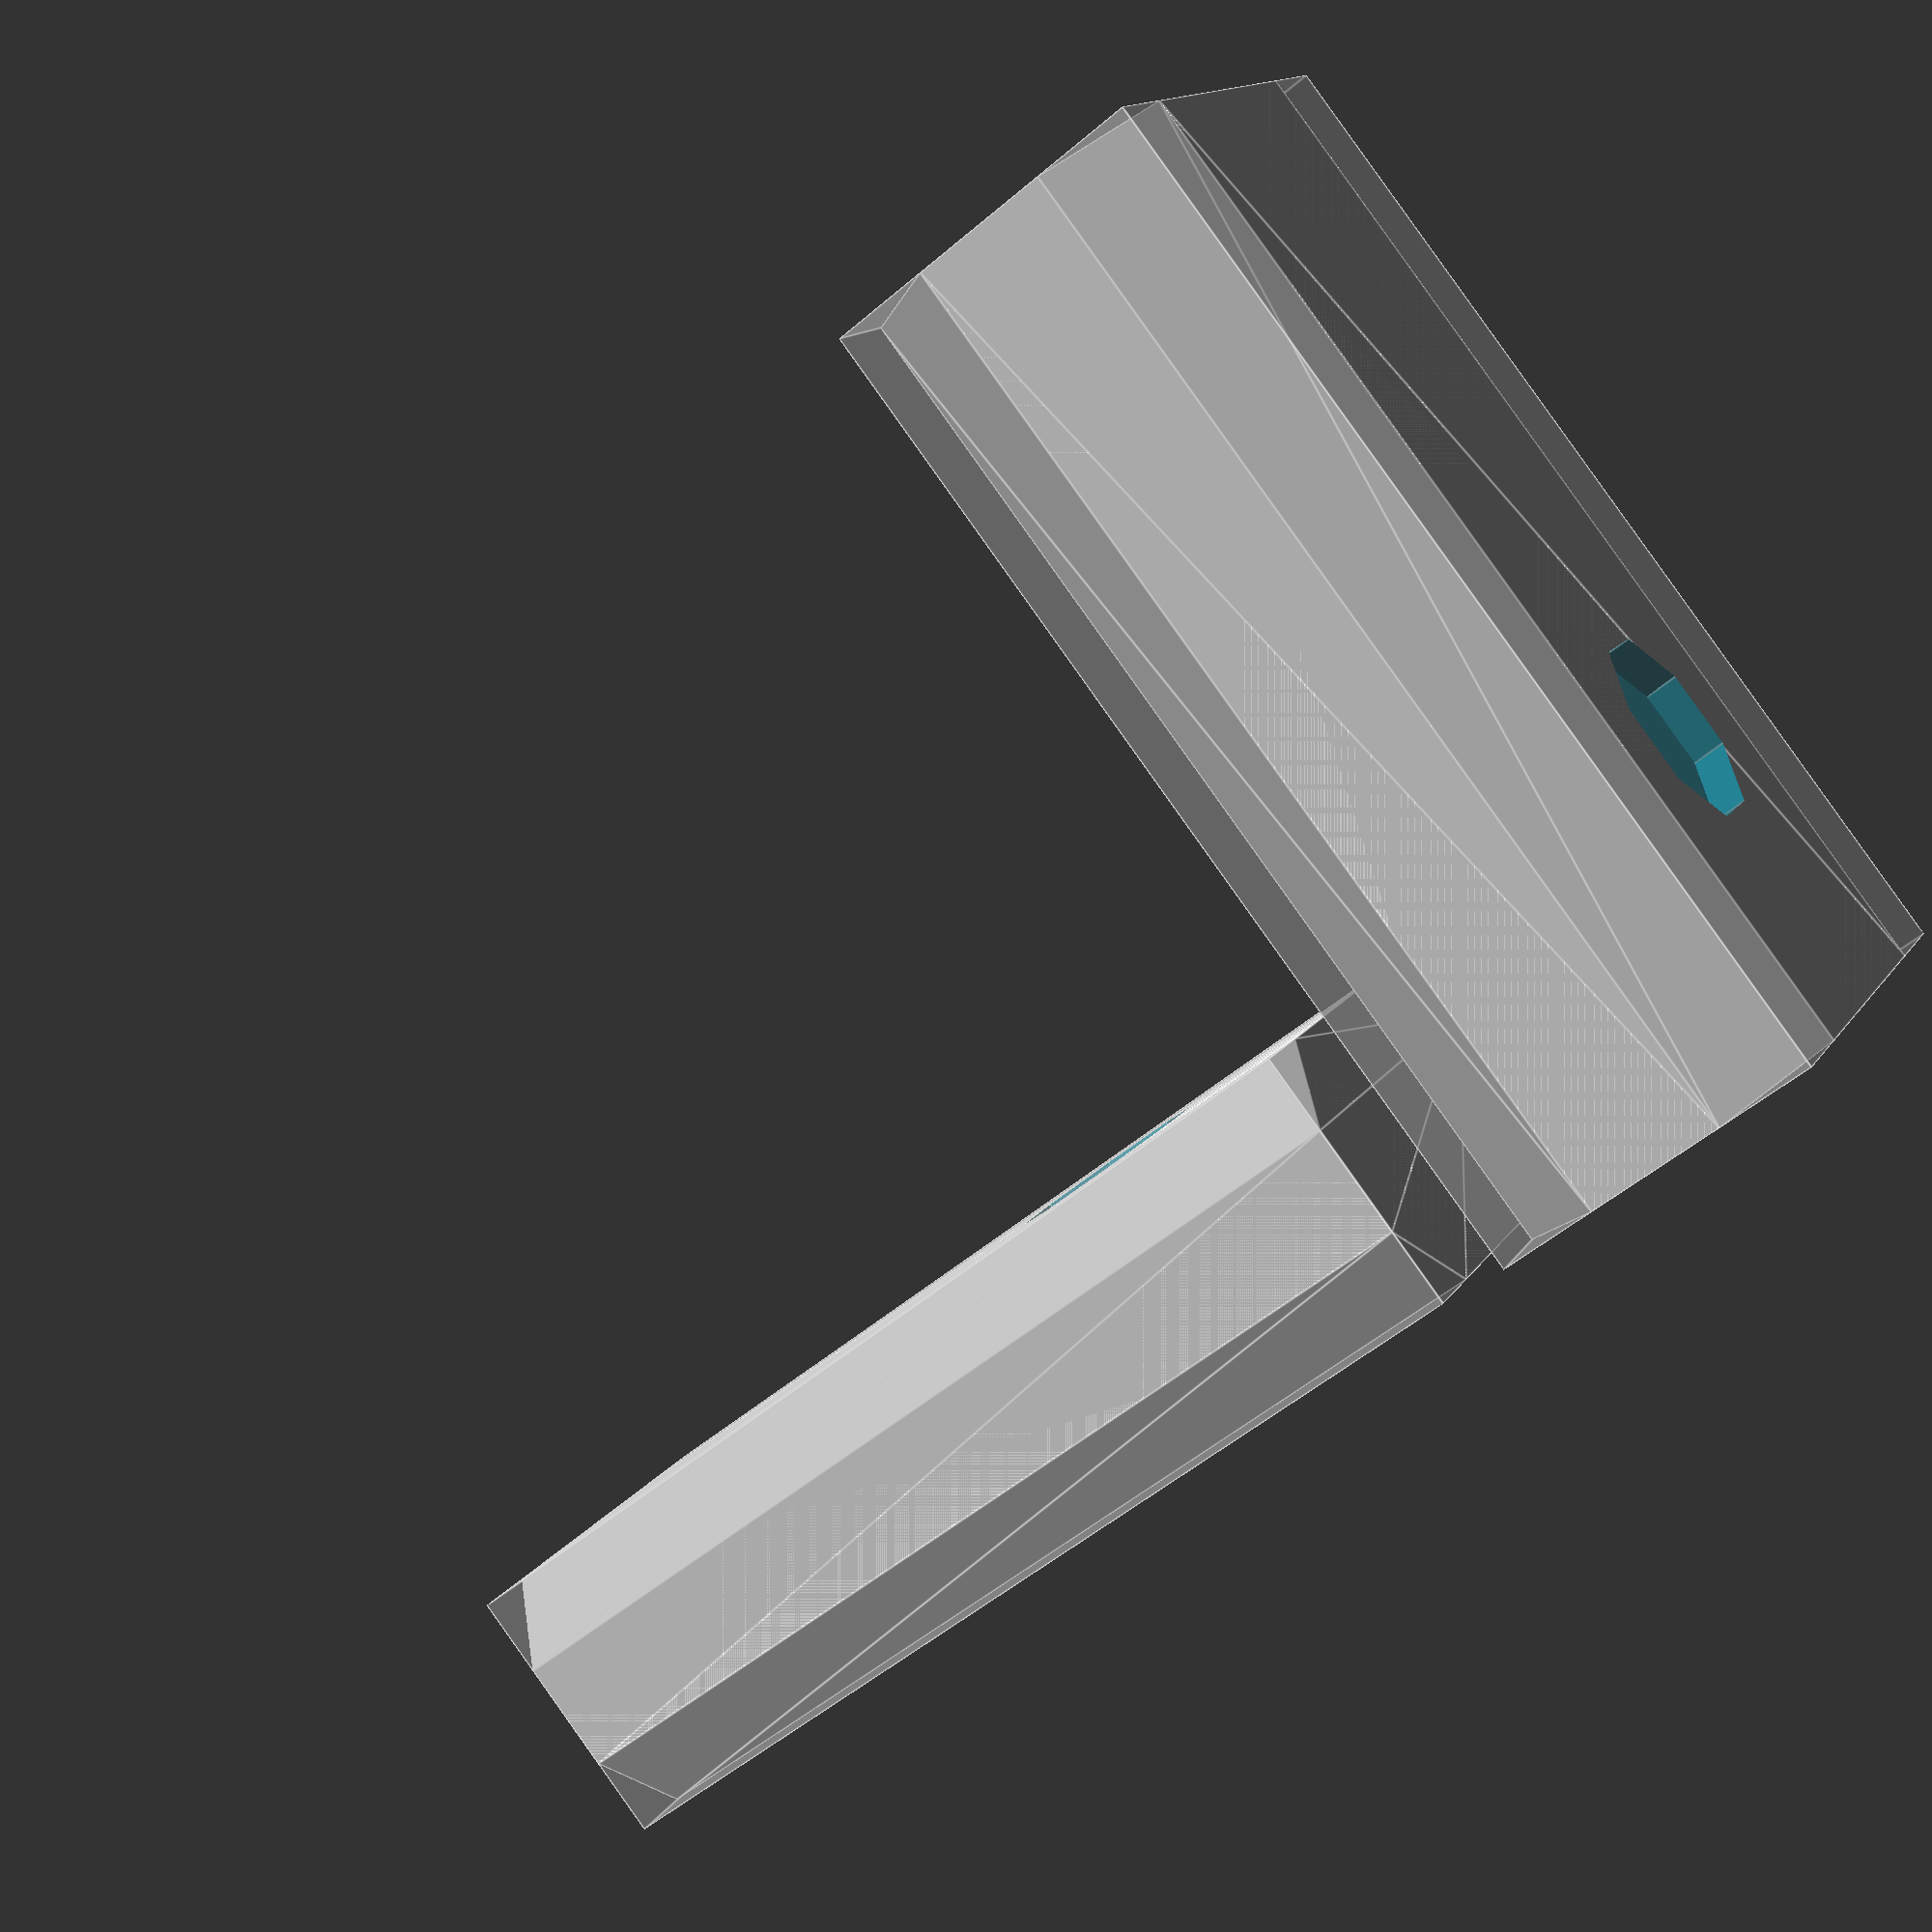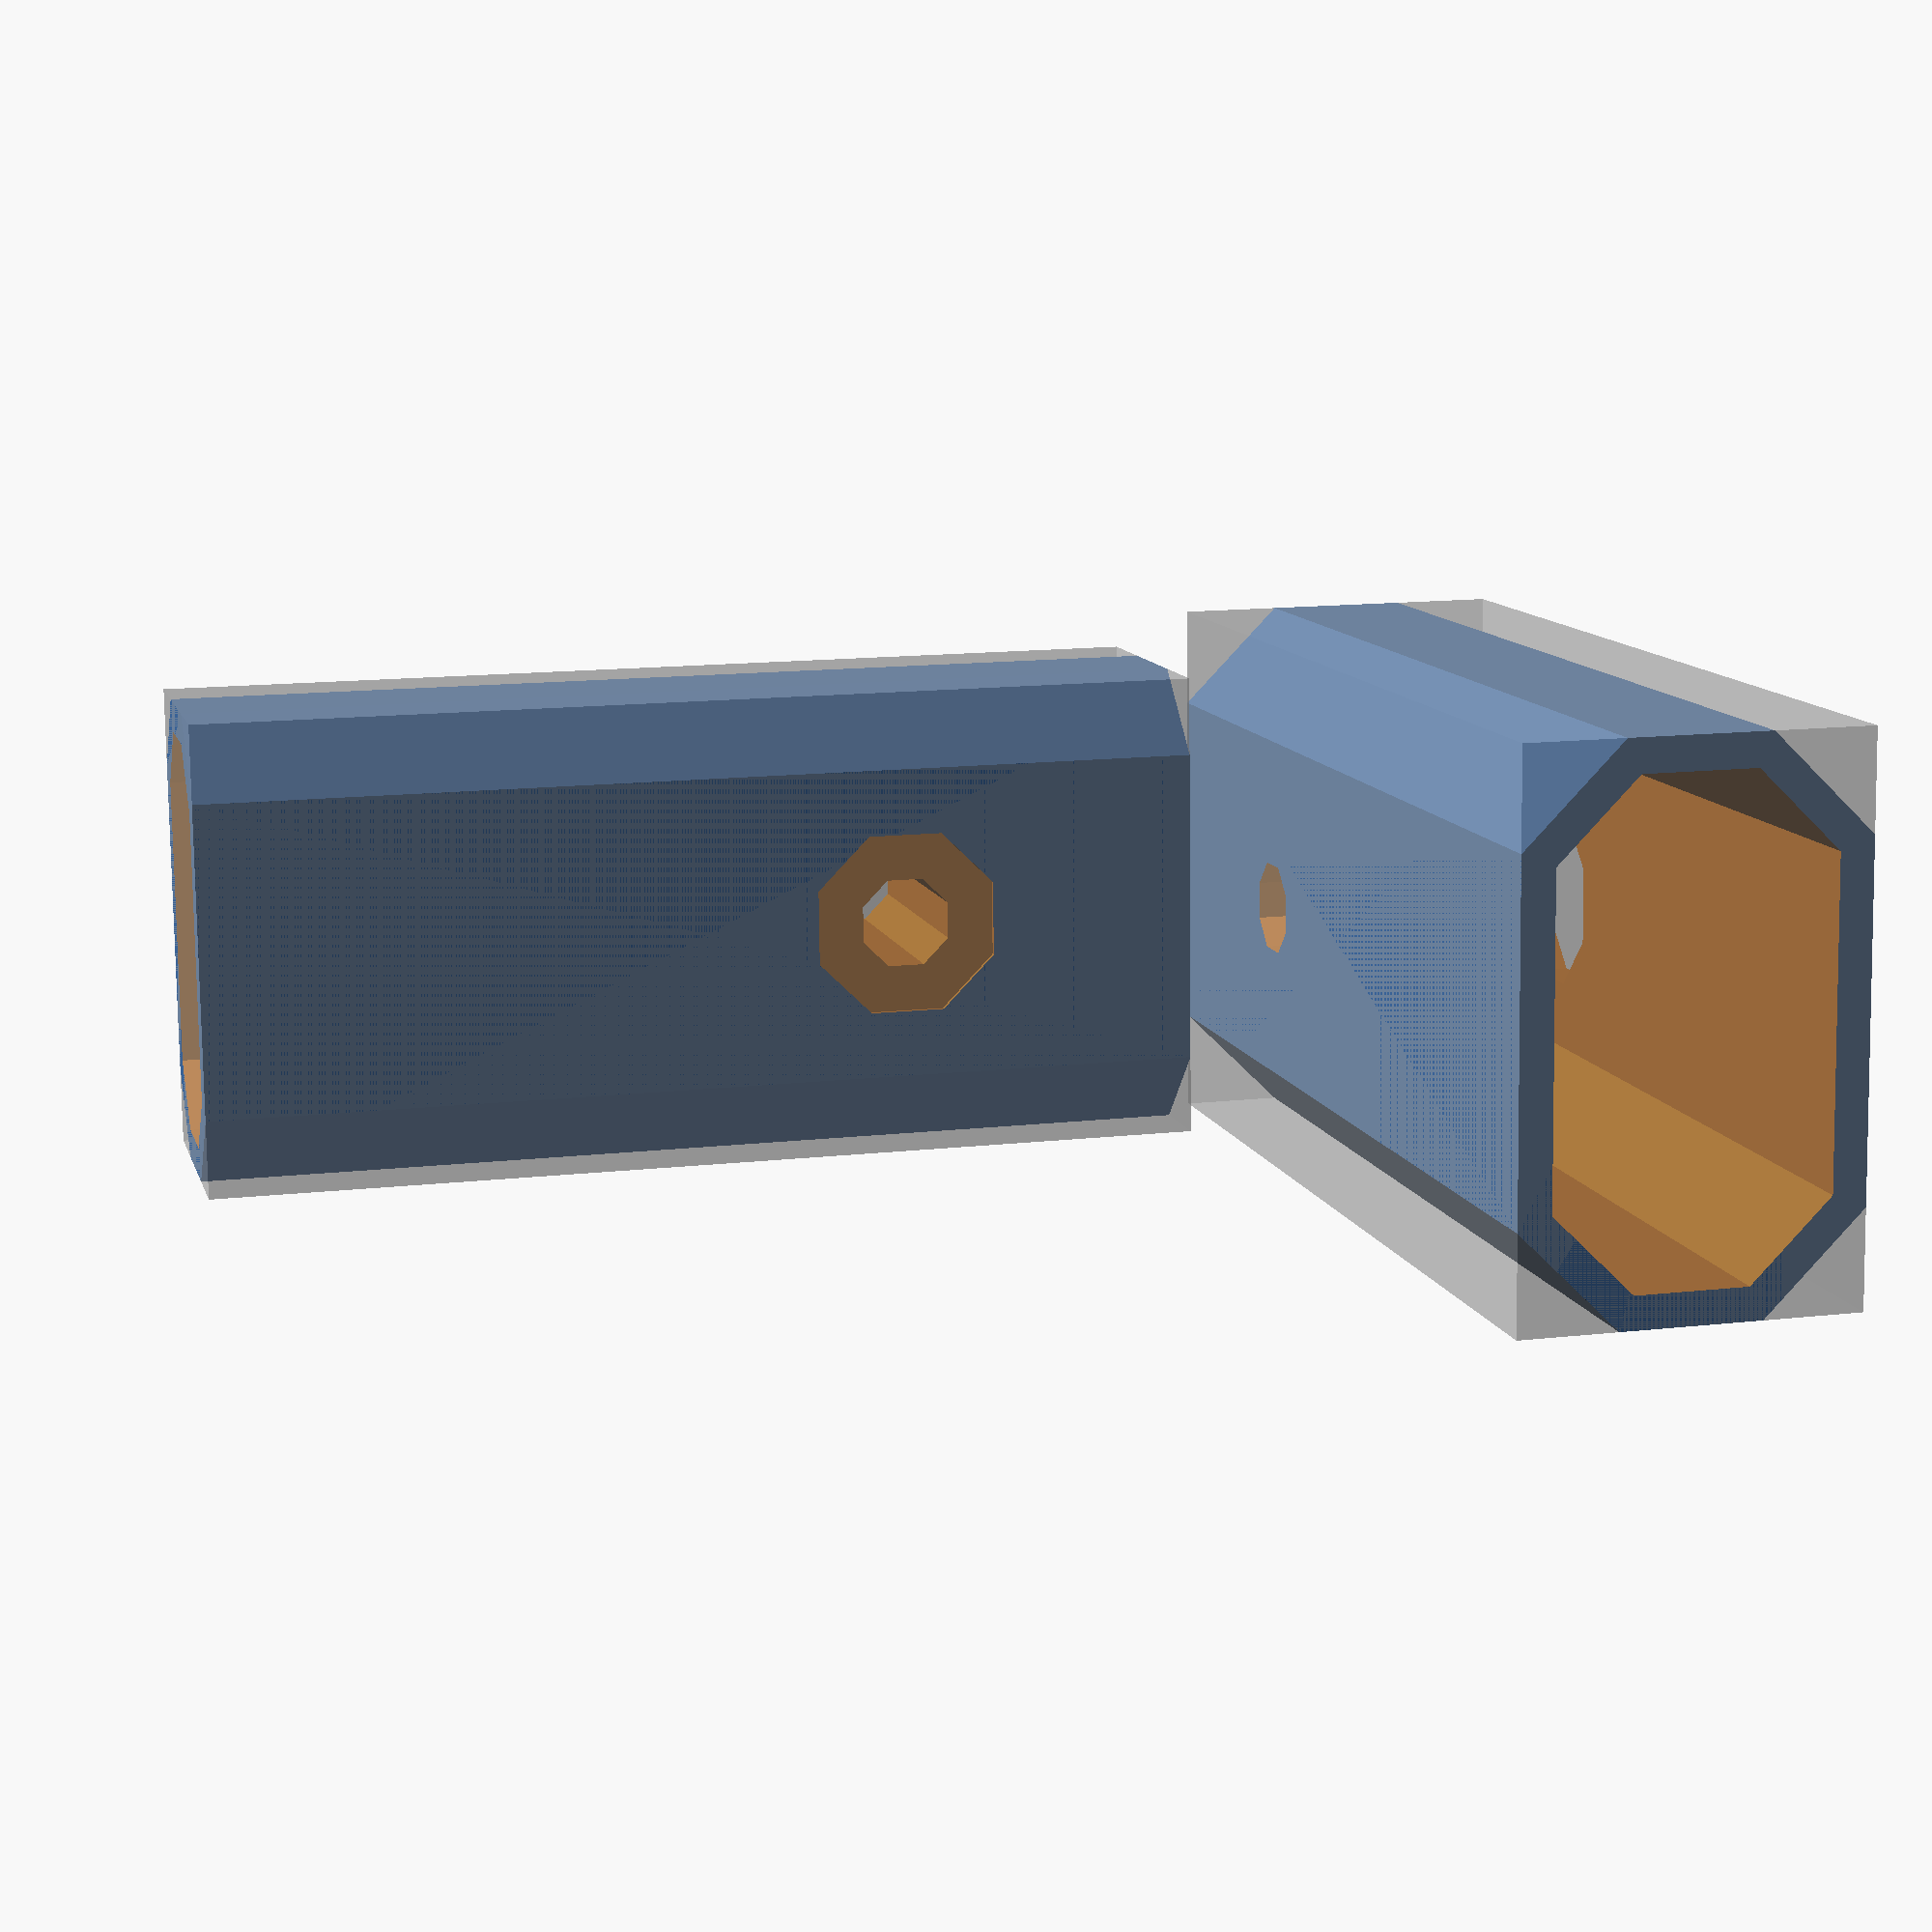
<openscad>
$fa=.01;
$fs=.3;

pole_d = 11.5;
pole_w = 22.1+1;
bolt_d = 4.7;
bolthead_d=9.7+.3;
plasticnut_t=5.8-4.2;

block_w = 24.6;
block_l = 34;
block_t1 = 3.8;

hole_to_end=17;
hole_to_shear=15;

new_block_overlap=25.4;

loose=.3;
tight=.15;
spacing=3;

module cyl8(h,d,center) rotate([0,0,360/16])cylinder(h=h,d=d/cos(45/2),center=center, $fn=8);

module capsule(w,d,h,center=false){
	dx= w/2-d/2;
	hull(){
		translate([-dx,0,0]) cyl8(h=h,d=d, center=center);
		translate([ dx,0,0]) cyl8(h=h,d=d, center=center);
	}
}
module pole(h=99,center=false){
	capsule(w=pole_w,d=pole_d,h=99);
}

module negative(){
	//hole for pole
	translate([0,hole_to_shear-loose])
		rotate([-90,0,0])
		rotate([0,0,180])
		capsule(w=pole_w+tight,d=pole_d+tight,h=99);
	//bolt hole
	cyl8(h=99,d=bolt_d+loose, center=true);
	//countersink
	translate([0,0,pole_d/2+plasticnut_t]) cyl8(d=bolthead_d+loose,h=99);
}


//h = pole_d+plasticnut_t+block_t1;
new_block_h = pole_d+2*block_t1;
new_block_l = hole_to_end + hole_to_shear + new_block_overlap;
new_block_w = pole_w+2*block_t1;

mid_h = (pole_d+tight+new_block_h)/2;
mid_l = (new_block_l+new_block_l)/2;
mid_w = (pole_w+tight+new_block_w)/2;



module outer_shell() difference(){
	%translate([-new_block_w/2,-hole_to_end,-new_block_h/2]) cube([new_block_w,new_block_l,new_block_h]);
	
	translate([0,-hole_to_end,0])
		rotate([-90,0,0])
		capsule(w=new_block_w,d=new_block_h,h=new_block_l);
		
	translate([0,-hole_to_end-.1,0])
		rotate([-90,0,0])
		capsule(w=mid_w,d=mid_h,h=mid_l+.2);
	
	negative();
}

module inner_shell() difference(){
	%translate([-(mid_w-tight)/2,-hole_to_end,-(mid_h-tight)/2]) cube([mid_w-tight,mid_l,mid_h-tight]);
	
	translate([0,-hole_to_end,0])
		rotate([-90,0,0])
		capsule(w=mid_w-tight,d=mid_h-tight,h=mid_l);
	
	negative();
}

translate([0,-new_block_h/2-spacing/2,hole_to_end]) rotate([90,0,0]) outer_shell();

translate([0,hole_to_end+3,mid_h/2]) inner_shell();



























</openscad>
<views>
elev=272.3 azim=115.9 roll=144.6 proj=p view=edges
elev=169.1 azim=89.3 roll=194.3 proj=p view=solid
</views>
